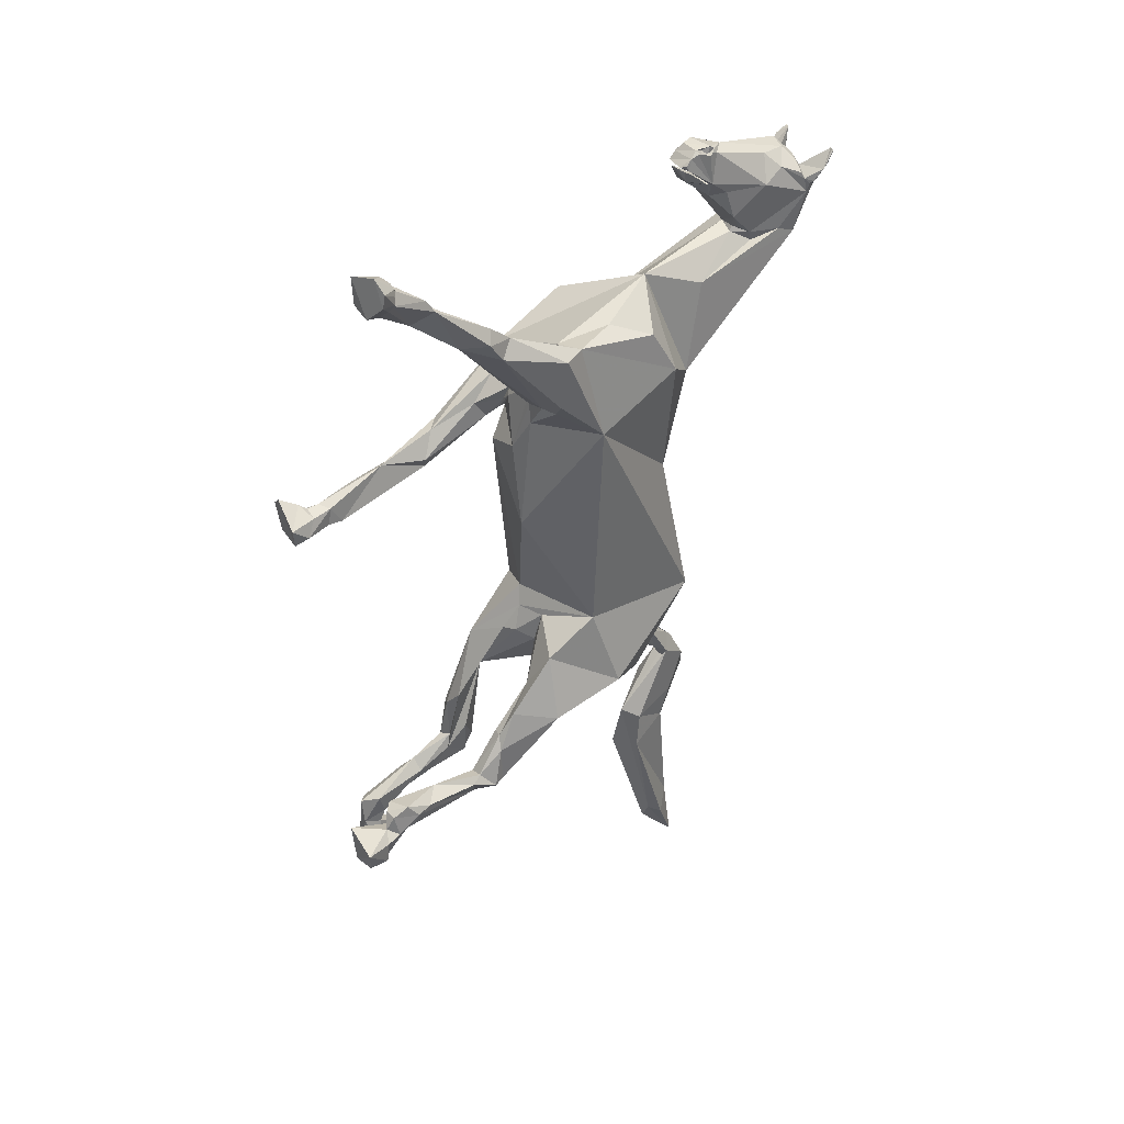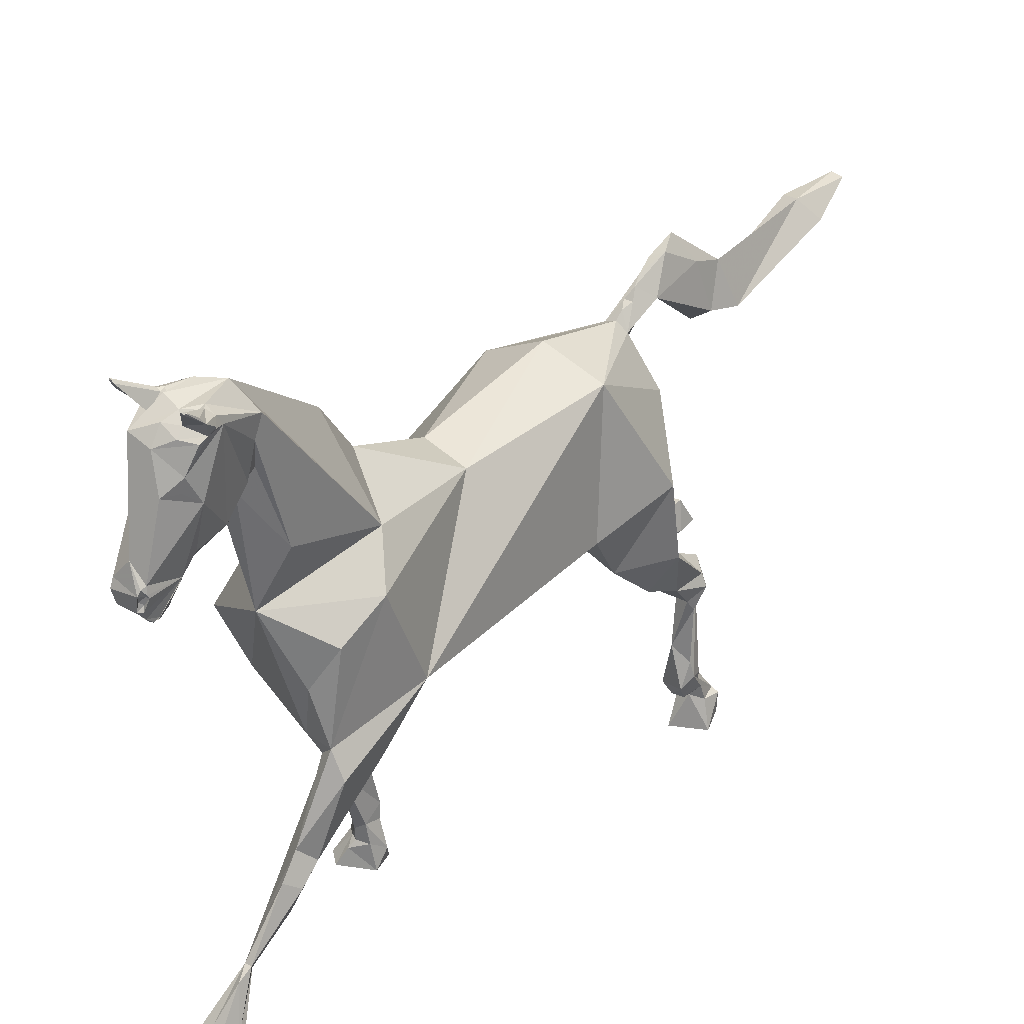
<metadata>
{"format":"obj","ext":"obj","renderer":"f3d","projection":"perspective","resolution":1024,"background":"white","views":[{"elev":38.3,"azim":53.9,"up":"+Z"},{"elev":33.5,"azim":37.5,"up":"+Y"}]}
</metadata>
<code>
v 0.1306 0.4422 0.3472
v 0.1238 0.3176 0.3845
v 0.07972 0.3381 0.351
v 0.05464 0.4582 0.4529
v 0.1238 0.4688 0.3571
v 0.1124 0.4643 0.3571
v 0.123 0.4476 0.3442
v 0.1162 0.4894 0.4529
v 0.1314 0.3054 0.4506
v 0.1071 0.2872 0.4225
v 0.1268 0.2986 0.4172
v 0.1793 0.4688 0.4521
v 0.1344 0.459 0.3541
v 0.1466 0.2697 0.6026
v 0.1945 0.3282 0.4787
v 0.2028 0.3328 0.7196
v 0.1291 0.4498 0.3457
v 0.1527 0.4521 0.6041
v 0.1679 0.3381 0.351
v 0.09112 0.3047 0.4688
v 0.1679 0.4111 0.3503
v 0.2135 0.3503 0.3921
v 0.04552 0.3222 0.4514
v 0.04324 0.3586 0.6953
v 0.08352 0.2788 0.671
v 0.1048 0.4612 0.5988
v 0.09948 0.4878 0.7006
v 0.05768 0.3077 0.7675
v 0.1542 0.3108 0.8101
v 0.1337 0.4346 0.8367
v 0.08048 0.4384 0.7918
v 0.05312 0.3852 0.801
v 0.0782 0.2986 0.7029
v 0.1284 0.2728 0.6885
v 0.1147 0.5053 0.6976
v 0.1884 0.4042 0.8032
v 0.1671 0.3647 0.8192
v 0.1664 0.4673 0.7257
v 0.1945 0.4301 0.7561
v 0.1496 0.2804 0.7257
v 0.1033 0.2872 0.7417
v 0.1428 0.2864 0.763
v 0.1078 0.2826 0.7356
v 0.1747 0.3047 0.8154
v 0.1451 0.2826 0.7455
v 0.1869 0.3161 0.8184
v 0.1854 0.2864 0.7531
v 0.1686 0.2811 0.7531
v 0.1793 0.1793 0.8656
v 0.1679 0.1808 0.8868
v 0.18 0.237 0.8572
v 0.1914 0.2074 0.864
v 0.1808 0.215 0.8754
v 0.2006 0.2902 0.8192
v 0.1899 0.2218 0.8428
v 0.1968 0.2842 0.7675
v 0.1732 0.1565 0.915
v 0.1656 0.136 0.8998
v 0.1793 0.1557 0.9142
v 0.1778 0.1474 0.9279
v 0.1922 0.1063 0.9454
v 0.1876 0.1071 0.9416
v 0.1884 0.1094 0.9507
v 0.1702 0.1162 0.9514
v 0.1588 0.1094 0.956
v 0.1686 0.1063 0.9628
v 0.1793 0.1101 0.9598
v 0.1793 0.1147 0.9507
v 0.1846 0.1109 0.956
v 0.1565 0.09872 0.934
v 0.1709 0.09416 0.9302
v 0.1899 0.1002 0.9393
v 0.1816 0.09568 0.9309
v 0.1998 0.09188 0.9636
v 0.1869 0.0896 0.975
v 0.199 0.0896 0.9499
v 0.158 0.08428 0.9362
v 0.1808 0.08276 0.9324
v 0.158 0.08276 0.9666
v 0.07896 0.2834 0.7493
v 0.04096 0.3146 0.7379
v 0.09644 0.2842 0.725
v 0.09036 0.2849 0.7128
v 0.04856 0.3313 0.7029
v 0.07668 0.2872 0.7044
v 0.0516 0.2636 0.6923
v 0.08276 0.2576 0.7219
v 0.0782 0.1975 0.6664
v 0.0668 0.1854 0.6657
v 0.08428 0.2705 0.7029
v 0.07364 0.1489 0.6847
v 0.0744 0.2097 0.7044
v 0.05996 0.2241 0.706
v 0.0858 0.1945 0.6794
v 0.0554 0.1884 0.6771
v 0.08352 0.09492 0.6452
v 0.07668 0.09188 0.6429
v 0.06528 0.1154 0.6725
v 0.07212 0.07516 0.668
v 0.06148 0.0782 0.6566
v 0.08276 0.08276 0.6649
v 0.0934 0.05084 0.649
v 0.0744 0.05844 0.6368
v 0.08428 0.07896 0.6474
v 0.07516 0.07896 0.6444
v 0.07288 0.06224 0.668
v 0.08656 0.06148 0.6642
v 0.05692 0.05996 0.6558
v 0.06528 0.06224 0.6634
v 0.05844 0.03944 0.6436
v 0.04856 0.03944 0.6718
v 0.0896 0.0364 0.6429
v 0.09264 0.03336 0.6634
v 0.06908 0.05464 0.674
v 0.06148 0.03716 0.6832
v 0.117 0.5608 0.7371
v 0.1557 0.4916 0.8169
v 0.09112 0.6193 0.8648
v 0.1139 0.5509 0.8519
v 0.1314 0.5471 0.8473
v 0.1519 0.6163 0.8352
v 0.142 0.5669 0.8359
v 0.1512 0.5965 0.8435
v 0.1306 0.5502 0.8526
v 0.1132 0.5099 0.9165
v 0.1033 0.5076 0.9157
v 0.117 0.5046 0.921
v 0.1071 0.4833 0.9385
v 0.1276 0.4802 0.9385
v 0.1154 0.4787 0.9362
v 0.1215 0.4795 0.9378
v 0.1101 0.5 0.9522
v 0.1109 0.503 0.9507
v 0.1056 0.4992 0.9492
v 0.1071 0.5099 0.9469
v 0.1063 0.5182 0.9507
v 0.1025 0.5068 0.9461
v 0.1063 0.5099 0.9545
v 0.1025 0.5076 0.9188
v 0.0896 0.6284 0.8929
v 0.1056 0.6307 0.9013
v 0.09036 0.6566 0.9172
v 0.08808 0.6041 0.9013
v 0.08732 0.5859 0.9036
v 0.09188 0.611 0.9081
v 0.09644 0.56 0.918
v 0.09264 0.5486 0.8944
v 0.1018 0.5167 0.9104
v 0.1071 0.4901 0.9461
v 0.1109 0.4909 0.918
v 0.1192 0.4954 0.9142
v 0.1306 0.4863 0.9226
v 0.104 0.6406 0.8868
v 0.1208 0.5357 0.9469
v 0.1101 0.5106 0.9043
v 0.08808 0.6588 0.9157
v 0.08808 0.6588 0.9172
v 0.0858 0.6573 0.9172
v 0.08504 0.6588 0.9165
v 0.08428 0.6414 0.8922
v 0.08276 0.6467 0.9096
v 0.09948 0.6421 0.8853
v 0.1033 0.6421 0.8808
v 0.1086 0.6414 0.8861
v 0.1466 0.538 0.8732
v 0.1109 0.4977 0.9537
v 0.1337 0.5137 0.9545
v 0.1033 0.6246 0.921
v 0.09188 0.6376 0.8823
v 0.1116 0.6436 0.861
v 0.104 0.5106 0.9157
v 0.101 0.5897 0.9188
v 0.1322 0.6429 0.8466
v 0.1101 0.6436 0.8899
v 0.1268 0.4802 0.937
v 0.1322 0.4825 0.9347
v 0.1344 0.4886 0.9317
v 0.1375 0.5099 0.9157
v 0.1344 0.4863 0.9355
v 0.1337 0.5099 0.9469
v 0.1299 0.5053 0.9507
v 0.1329 0.503 0.9476
v 0.1382 0.5106 0.9469
v 0.1375 0.5137 0.9484
v 0.1299 0.4977 0.953
v 0.1344 0.4985 0.9499
v 0.139 0.5114 0.915
v 0.1405 0.5129 0.9157
v 0.1291 0.481 0.9355
v 0.1246 0.4787 0.937
v 0.1572 0.63 0.8876
v 0.1595 0.6338 0.8899
v 0.1542 0.6254 0.8929
v 0.161 0.6497 0.9066
v 0.1595 0.6573 0.9172
v 0.1626 0.6429 0.902
v 0.1375 0.6315 0.9005
v 0.155 0.6573 0.9188
v 0.158 0.6581 0.9172
v 0.1534 0.5737 0.9013
v 0.1436 0.5296 0.9028
v 0.155 0.6284 0.8777
v 0.1329 0.4901 0.9469
v 0.1382 0.5076 0.9157
v 0.1337 0.484 0.9408
v 0.158 0.6566 0.9188
v 0.1565 0.6581 0.9188
v 0.1595 0.6573 0.9165
v 0.1413 0.6398 0.8876
v 0.1458 0.6421 0.8861
v 0.1534 0.6376 0.883
v 0.142 0.6421 0.8815
v 0.1291 0.6391 0.8944
v 0.1322 0.4825 0.9332
v 0.1322 0.516 0.8982
v 0.1344 0.5182 0.9514
v 0.136 0.5836 0.9271
v 0.136 0.5205 0.9469
v 0.139 0.6246 0.9089
v 0.1246 0.617 0.9203
v 0.1527 0.6216 0.9005
v 0.1458 0.5616 0.8481
v 0.1474 0.598 0.9119
v 0.1451 0.5851 0.9142
v 0.1436 0.5631 0.8466
v 0.1436 0.5486 0.8564
v 0.1238 0.633 0.9081
v 0.1785 0.2454 0.3526
v 0.1724 0.2135 0.3609
v 0.1664 0.2598 0.4004
v 0.1884 0.275 0.443
v 0.1892 0.2256 0.389
v 0.1846 0.2097 0.3632
v 0.1755 0.18 0.3214
v 0.1937 0.2059 0.3495
v 0.2135 0.2674 0.3784
v 0.196 0.2059 0.3115
v 0.1952 0.2659 0.3655
v 0.1732 0.2712 0.3662
v 0.1808 0.2735 0.3632
v 0.2013 0.193 0.3108
v 0.1793 0.2112 0.2956
v 0.1694 0.2089 0.3024
v 0.1785 0.06756 0.3267
v 0.1945 0.08428 0.3358
v 0.1679 0.07744 0.3275
v 0.1914 0.06832 0.326
v 0.1907 0.1793 0.326
v 0.196 0.1109 0.3244
v 0.177 0.1808 0.2925
v 0.1945 0.1686 0.3199
v 0.1793 0.1276 0.332
v 0.1998 0.09492 0.3222
v 0.196 0.09036 0.3085
v 0.1945 0.05616 0.2819
v 0.1998 0.0554 0.3016
v 0.2013 0.0516 0.2804
v 0.1808 0.04704 0.2735
v 0.1952 0.082 0.3077
v 0.1884 0.08732 0.3032
v 0.1816 0.08808 0.3024
v 0.1876 0.06072 0.3108
v 0.1724 0.06908 0.3024
v 0.1968 0.07136 0.3047
v 0.1785 0.02728 0.2804
v 0.1747 0.025 0.3244
v 0.2013 0.03032 0.2819
v 0.2097 0.02576 0.3077
v 0.1002 0.2971 0.4483
v 0.03564 0.2872 0.3556
v 0.05768 0.2743 0.3784
v 0.06148 0.2682 0.3526
v 0.09264 0.2804 0.4194
v 0.07212 0.231 0.3282
v 0.06376 0.2188 0.2484
v 0.07364 0.2378 0.2804
v 0.05616 0.2606 0.3997
v 0.05464 0.2256 0.3085
v 0.06072 0.2538 0.2507
v 0.04628 0.2294 0.3062
v 0.05996 0.2241 0.2636
v 0.03564 0.2401 0.2522
v 0.04704 0.2196 0.2583
v 0.06224 0.1816 0.231
v 0.05084 0.1793 0.2439
v 0.05844 0.199 0.2226
v 0.04248 0.2112 0.2348
v 0.0402 0.1664 0.2287
v 0.04628 0.1838 0.2188
v 0.05312 0.231 0.2249
v 0.06224 0.2439 0.2325
v 0.06452 0.123 0.2211
v 0.05388 0.158 0.2074
v 0.05692 0.2454 0.2294
v 0.0478 0.1078 0.2127
v 0.03564 0.1192 0.2059
v 0.04096 0.1367 0.196
v 0.063 0.1299 0.1983
v 0.0554 0.1071 0.1861
v 0.05312 0.1344 0.1914
v 0.06148 0.1238 0.1831
v 0.04248 0.1086 0.1869
v 0.04932 0.1322 0.1755
v 0.05844 0.1436 0.1694
v 0.04628 0.1314 0.1861
v 0.03336 0.136 0.1702
v 0.0402 0.1253 0.1869
v 0.02652 0.1185 0.1436
v 0.06832 0.1162 0.1534
v 0.03336 0.1101 0.1299
v 0.06756 0.1185 0.1306
v 0.06072 0.1466 0.1451
v 0.03108 0.1428 0.1466
v 0.025 0.1238 0.136
v 0.1238 0.4909 0.329
v 0.1215 0.4985 0.3199
v 0.1162 0.4802 0.3085
v 0.1215 0.4666 0.3191
v 0.1238 0.4757 0.348
v 0.1185 0.4802 0.3381
v 0.1291 0.5106 0.2918
v 0.117 0.5053 0.2986
v 0.1291 0.4673 0.3222
v 0.139 0.4787 0.3168
v 0.1276 0.4802 0.3374
v 0.1268 0.478 0.3039
v 0.1322 0.481 0.3047
v 0.1284 0.4225 0.2454
v 0.1048 0.465 0.2728
v 0.1025 0.4764 0.256
v 0.1078 0.4263 0.1793
v 0.12 0.5182 0.2697
v 0.1375 0.4749 0.218
v 0.1367 0.4871 0.2522
v 0.1474 0.4354 0.2408
v 0.1481 0.4529 0.08048
v 0.1534 0.427 0.2059
v 0.1375 0.4878 0.025
v 0.1268 0.4681 0.04932
v 0.1291 0.4825 0.0478
v 0.1215 0.4818 0.08352
v 0.139 0.4848 0.08884
v 0.1215 0.4688 0.05768
v 0.139 0.4514 0.06224
v 0.1504 0.4863 0.02576
v 0.1588 0.4643 0.07592
f 1 2 3
f 4 5 6
f 6 7 3
f 8 5 4
f 9 10 11
f 4 6 3
f 5 12 13
f 5 8 12
f 14 15 16
f 17 13 1
f 18 12 8
f 17 1 7
f 1 19 2
f 14 20 15
f 13 21 1
f 7 1 3
f 12 21 13
f 12 16 15
f 16 12 18
f 21 12 22
f 23 24 4
f 25 23 20
f 14 25 20
f 8 4 26
f 25 24 23
f 4 24 26
f 26 18 8
f 27 26 24
f 28 29 30
f 31 27 32
f 24 25 33
f 25 34 33
f 31 32 30
f 35 26 27
f 27 24 32
f 26 35 18
f 36 30 37
f 38 18 35
f 38 39 18
f 36 39 30
f 16 40 14
f 14 40 34
f 38 30 39
f 29 41 42
f 43 34 42
f 34 25 14
f 41 43 42
f 42 44 29
f 30 29 37
f 39 16 18
f 45 42 34
f 46 37 29
f 44 46 29
f 45 34 40
f 40 47 48
f 46 36 37
f 46 16 39
f 48 45 40
f 40 16 47
f 46 39 36
f 45 49 42
f 50 51 42
f 52 51 53
f 54 51 55
f 54 46 51
f 49 45 48
f 42 51 44
f 51 46 44
f 54 56 16
f 55 56 54
f 55 49 48
f 47 55 48
f 47 16 56
f 47 56 55
f 16 46 54
f 50 42 49
f 52 55 51
f 57 50 58
f 50 49 58
f 53 57 59
f 50 53 51
f 50 57 53
f 49 52 59
f 55 52 49
f 60 59 57
f 58 49 59
f 53 59 52
f 61 62 63
f 64 65 66
f 64 66 67
f 64 67 68
f 68 67 69
f 63 68 69
f 62 58 59
f 70 58 71
f 64 68 60
f 57 65 64
f 57 64 60
f 62 60 68
f 62 72 58
f 73 71 58
f 57 58 70
f 57 70 65
f 62 59 60
f 73 58 72
f 61 72 62
f 62 68 63
f 74 75 76
f 77 71 78
f 77 70 71
f 66 75 67
f 70 77 79
f 70 79 65
f 74 69 75
f 73 76 78
f 73 78 71
f 76 72 61
f 76 61 74
f 67 75 69
f 66 79 75
f 76 75 78
f 65 79 66
f 63 69 74
f 76 73 72
f 63 74 61
f 75 79 78
f 79 77 78
f 29 80 41
f 80 29 28
f 30 32 28
f 32 81 28
f 41 82 43
f 43 82 83
f 43 83 33
f 32 24 81
f 84 81 24
f 85 33 83
f 86 33 85
f 43 33 34
f 33 84 24
f 86 84 33
f 84 86 81
f 82 41 87
f 41 80 87
f 88 89 90
f 91 92 93
f 90 87 94
f 87 92 94
f 94 88 90
f 94 92 91
f 93 86 95
f 93 92 28
f 90 89 85
f 90 85 83
f 90 82 87
f 90 83 82
f 92 80 28
f 86 93 81
f 86 85 89
f 95 86 89
f 93 28 81
f 92 87 80
f 96 97 89
f 95 89 97
f 94 91 88
f 96 89 88
f 91 98 99
f 96 88 91
f 98 97 100
f 95 98 91
f 95 97 98
f 95 91 93
f 99 98 100
f 101 96 91
f 101 91 99
f 102 103 104
f 104 105 97
f 104 97 96
f 101 99 106
f 96 101 104
f 102 104 101
f 107 102 101
f 108 109 100
f 108 100 110
f 97 105 100
f 106 99 109
f 104 103 105
f 100 109 99
f 100 105 103
f 100 103 110
f 107 101 106
f 109 108 111
f 108 110 111
f 112 103 102
f 113 102 107
f 102 113 112
f 107 114 113
f 111 115 109
f 109 115 114
f 114 106 109
f 103 112 110
f 114 107 106
f 114 115 113
f 111 110 115
f 115 110 112
f 115 112 113
f 116 27 31
f 27 116 35
f 38 117 30
f 31 118 116
f 30 119 31
f 119 118 31
f 35 116 38
f 30 117 120
f 117 38 121
f 120 117 122
f 123 122 117
f 30 120 119
f 119 120 124
f 125 126 127
f 128 125 127
f 129 128 127
f 126 130 131
f 132 133 134
f 135 134 133
f 135 133 136
f 135 136 137
f 135 137 134
f 136 133 132
f 136 132 138
f 125 128 139
f 140 141 142
f 143 144 145
f 146 147 148
f 149 134 128
f 150 151 152
f 130 126 150
f 142 141 153
f 146 136 154
f 139 128 146
f 139 146 148
f 155 126 148
f 142 156 157
f 158 142 157
f 156 159 157
f 160 161 159
f 160 159 156
f 162 156 153
f 163 153 164
f 155 119 165
f 150 152 130
f 132 166 138
f 134 166 132
f 138 167 136
f 138 166 167
f 136 146 137
f 137 128 134
f 128 137 146
f 140 168 141
f 155 148 119
f 151 126 155
f 144 118 147
f 164 153 141
f 161 158 159
f 142 161 140
f 140 161 160
f 160 156 162
f 153 156 142
f 169 140 160
f 162 169 160
f 158 157 159
f 163 164 170
f 171 148 126
f 171 125 139
f 171 139 148
f 154 172 146
f 145 144 172
f 145 168 140
f 143 145 140
f 118 143 140
f 143 118 144
f 147 119 148
f 150 126 151
f 169 162 163
f 145 143 144
f 134 149 166
f 161 142 158
f 163 162 153
f 169 118 140
f 146 144 147
f 145 172 168
f 172 154 168
f 147 118 119
f 172 144 146
f 169 170 116
f 169 116 118
f 169 163 170
f 173 116 170
f 141 168 174
f 164 141 174
f 170 164 174
f 131 175 127
f 127 176 177
f 127 175 176
f 127 178 179
f 131 127 126
f 129 127 179
f 180 181 182
f 180 183 184
f 180 182 183
f 182 181 185
f 182 185 186
f 181 180 167
f 183 182 186
f 167 185 181
f 178 187 188
f 175 189 176
f 175 131 190
f 191 192 193
f 194 195 196
f 197 198 199
f 200 188 201
f 165 202 200
f 186 203 188
f 185 203 186
f 204 152 151
f 149 185 166
f 203 185 149
f 203 129 205
f 203 205 179
f 203 179 188
f 206 207 198
f 195 199 206
f 208 199 195
f 193 196 197
f 196 198 197
f 198 207 199
f 195 206 196
f 194 208 195
f 197 199 209
f 210 199 194
f 210 194 196
f 210 209 199
f 210 196 211
f 212 213 209
f 212 173 213
f 152 214 190
f 214 189 190
f 187 215 188
f 214 152 177
f 180 184 216
f 167 180 216
f 217 154 218
f 217 218 200
f 188 200 218
f 216 218 154
f 216 154 167
f 186 188 183
f 165 200 201
f 219 220 221
f 204 151 215
f 204 177 152
f 214 176 189
f 222 123 202
f 222 202 165
f 213 197 209
f 194 199 208
f 192 196 193
f 211 196 192
f 192 191 211
f 217 223 220
f 217 220 154
f 219 193 197
f 206 199 207
f 175 190 189
f 178 204 187
f 178 188 179
f 129 179 205
f 214 177 176
f 224 223 217
f 221 220 223
f 200 202 223
f 215 165 201
f 215 201 188
f 204 215 187
f 223 224 200
f 184 183 188
f 184 188 218
f 216 184 218
f 223 193 221
f 155 165 215
f 130 190 131
f 128 129 203
f 130 152 190
f 136 167 154
f 155 215 151
f 119 124 165
f 128 203 149
f 185 167 166
f 193 219 221
f 196 206 198
f 212 209 210
f 191 193 202
f 211 191 202
f 212 210 211
f 124 120 225
f 124 225 226
f 225 122 123
f 154 220 168
f 225 120 122
f 165 226 222
f 226 165 124
f 225 222 226
f 225 123 222
f 224 217 200
f 117 121 123
f 202 123 121
f 211 202 121
f 212 121 173
f 211 121 212
f 38 116 173
f 38 173 121
f 197 227 219
f 227 197 213
f 168 227 213
f 168 213 174
f 173 174 213
f 219 227 220
f 170 174 173
f 168 220 227
f 125 171 126
f 145 143 144
f 127 204 178
f 127 177 204
f 223 202 193
f 21 19 1
f 21 22 19
f 228 229 230
f 231 230 232
f 230 233 232
f 228 234 229
f 229 234 233
f 229 233 230
f 232 233 235
f 236 235 237
f 238 236 237
f 236 232 235
f 228 239 240
f 11 2 239
f 15 9 231
f 230 231 9
f 228 230 239
f 11 230 9
f 238 228 240
f 238 240 19
f 22 236 238
f 236 22 231
f 15 22 12
f 19 240 239
f 2 19 239
f 231 22 15
f 241 237 235
f 236 231 232
f 22 238 19
f 228 238 237
f 11 239 230
f 228 242 243
f 228 243 234
f 228 237 242
f 244 245 246
f 247 245 244
f 233 248 235
f 235 248 241
f 249 250 251
f 234 252 248
f 252 250 246
f 250 243 242
f 250 249 253
f 251 252 249
f 248 252 251
f 241 248 251
f 250 241 251
f 242 241 250
f 233 234 248
f 246 245 252
f 250 252 234
f 234 243 250
f 254 250 253
f 245 253 249
f 249 252 245
f 237 241 242
f 255 256 257
f 257 258 255
f 253 245 247
f 259 260 254
f 260 261 250
f 260 250 254
f 261 246 250
f 262 247 244
f 259 254 253
f 261 263 246
f 246 263 262
f 255 258 261
f 255 261 260
f 256 264 262
f 247 262 264
f 259 253 264
f 259 264 255
f 259 255 260
f 246 262 244
f 261 258 263
f 256 255 264
f 247 264 253
f 263 258 265
f 266 262 263
f 267 265 258
f 262 266 268
f 262 268 256
f 268 257 256
f 267 258 257
f 263 265 266
f 257 268 267
f 265 267 268
f 268 266 265
f 15 269 9
f 9 269 10
f 15 20 269
f 4 270 23
f 3 2 271
f 3 271 270
f 4 3 270
f 272 273 274
f 272 274 275
f 272 275 276
f 277 278 274
f 279 272 276
f 280 278 277
f 272 271 2
f 23 277 20
f 274 273 277
f 269 273 10
f 269 20 277
f 269 277 273
f 280 277 23
f 23 270 280
f 279 270 272
f 272 270 271
f 11 272 2
f 10 273 272
f 10 272 11
f 274 278 281
f 270 279 282
f 280 270 282
f 274 281 275
f 278 280 283
f 280 282 283
f 284 281 285
f 284 286 275
f 285 283 287
f 285 287 288
f 288 287 289
f 287 283 282
f 279 290 287
f 279 287 282
f 275 291 276
f 291 275 286
f 284 285 292
f 284 293 286
f 294 279 276
f 294 276 291
f 290 291 289
f 295 292 285
f 283 285 281
f 296 295 285
f 288 297 296
f 285 288 296
f 290 289 287
f 279 294 290
f 286 289 291
f 278 283 281
f 294 291 290
f 289 286 293
f 298 293 284
f 281 284 275
f 288 293 297
f 289 293 288
f 295 299 292
f 297 293 300
f 300 293 298
f 300 298 301
f 298 292 299
f 296 302 295
f 300 301 303
f 298 299 301
f 303 301 304
f 305 297 300
f 305 300 303
f 306 305 303
f 306 303 304
f 306 307 305
f 308 302 307
f 302 299 295
f 296 307 302
f 297 307 296
f 297 305 307
f 292 298 284
f 309 301 299
f 309 304 301
f 306 308 307
f 299 310 311
f 304 312 313
f 306 304 313
f 302 310 299
f 308 314 310
f 308 310 302
f 313 308 306
f 313 311 314
f 309 311 312
f 309 299 311
f 312 304 309
f 308 313 314
f 314 311 310
f 311 313 312
f 315 316 6
f 316 317 6
f 318 6 317
f 6 318 7
f 6 319 320
f 6 320 315
f 6 5 319
f 321 322 316
f 17 7 323
f 13 323 324
f 13 324 315
f 17 323 13
f 318 317 323
f 318 323 7
f 320 319 325
f 320 325 315
f 13 315 325
f 13 325 319
f 13 319 5
f 323 326 327
f 315 324 321
f 326 328 327
f 324 323 327
f 316 315 321
f 317 328 326
f 317 326 323
f 327 328 324
f 329 330 331
f 332 322 321
f 330 332 333
f 329 331 328
f 322 332 330
f 322 330 317
f 322 317 316
f 330 329 317
f 334 335 333
f 334 324 335
f 334 321 324
f 333 332 334
f 332 321 334
f 329 328 317
f 335 324 328
f 331 330 333
f 331 336 328
f 336 335 328
f 337 335 336
f 337 333 335
f 338 339 340
f 341 342 338
f 341 338 340
f 343 339 344
f 331 341 343
f 331 333 342
f 331 342 341
f 344 331 343
f 343 341 340
f 331 344 336
f 339 338 345
f 340 339 343
f 346 336 345
f 337 336 346
f 336 344 345
f 337 346 342
f 333 337 342
f 345 342 346
f 344 339 345
f 338 342 345

</code>
